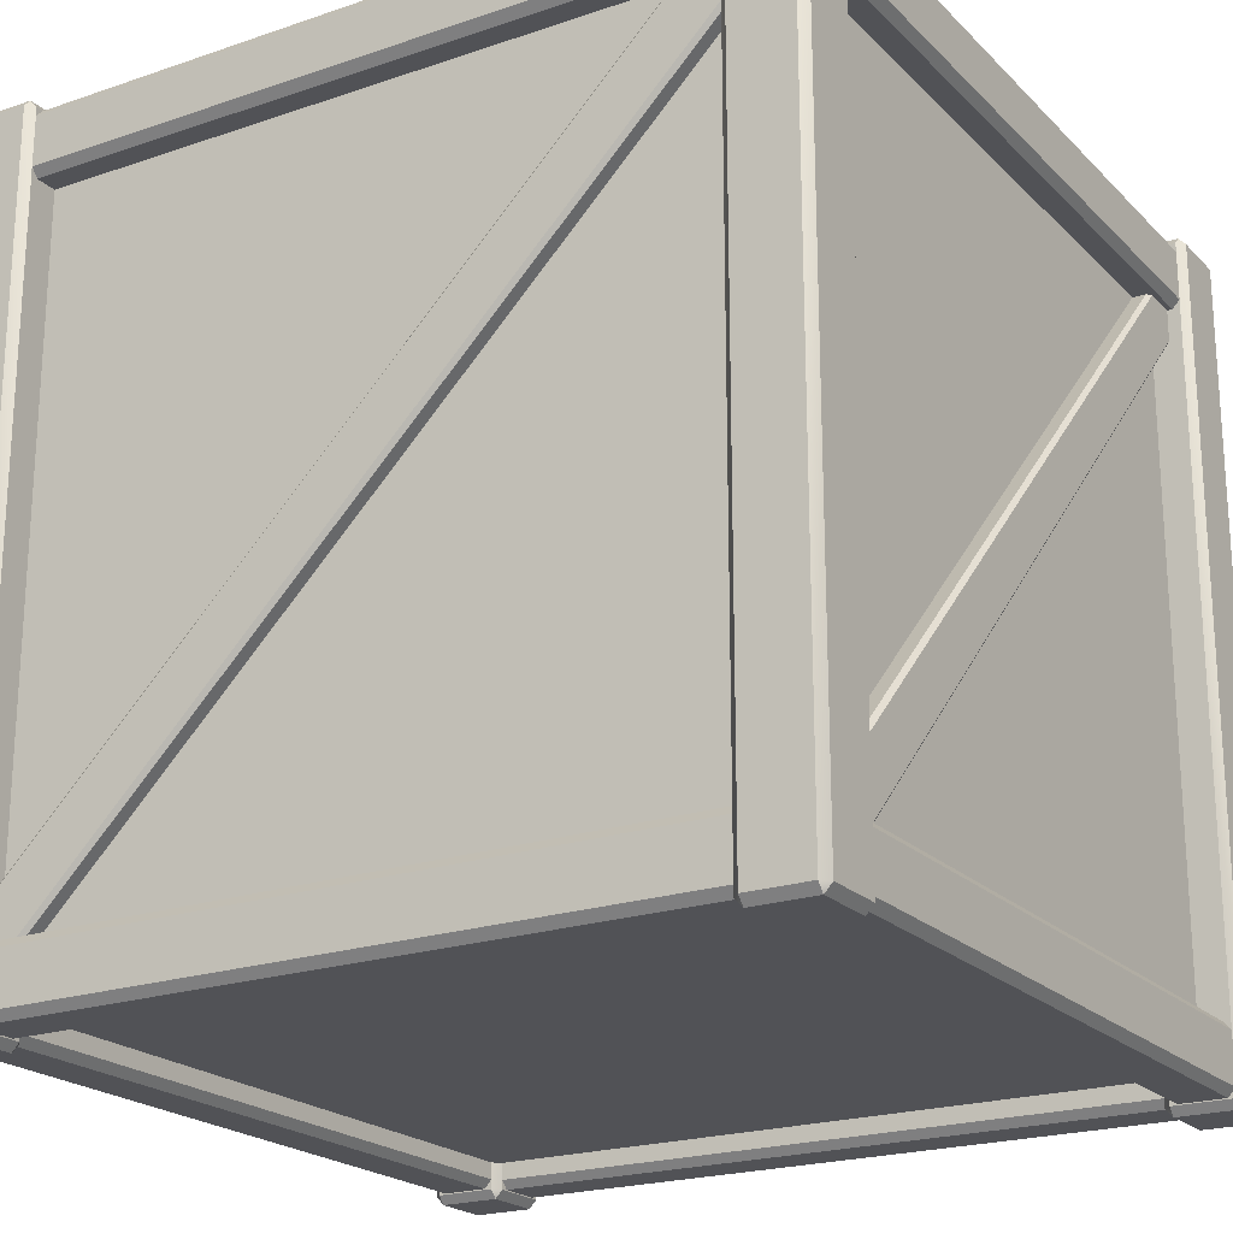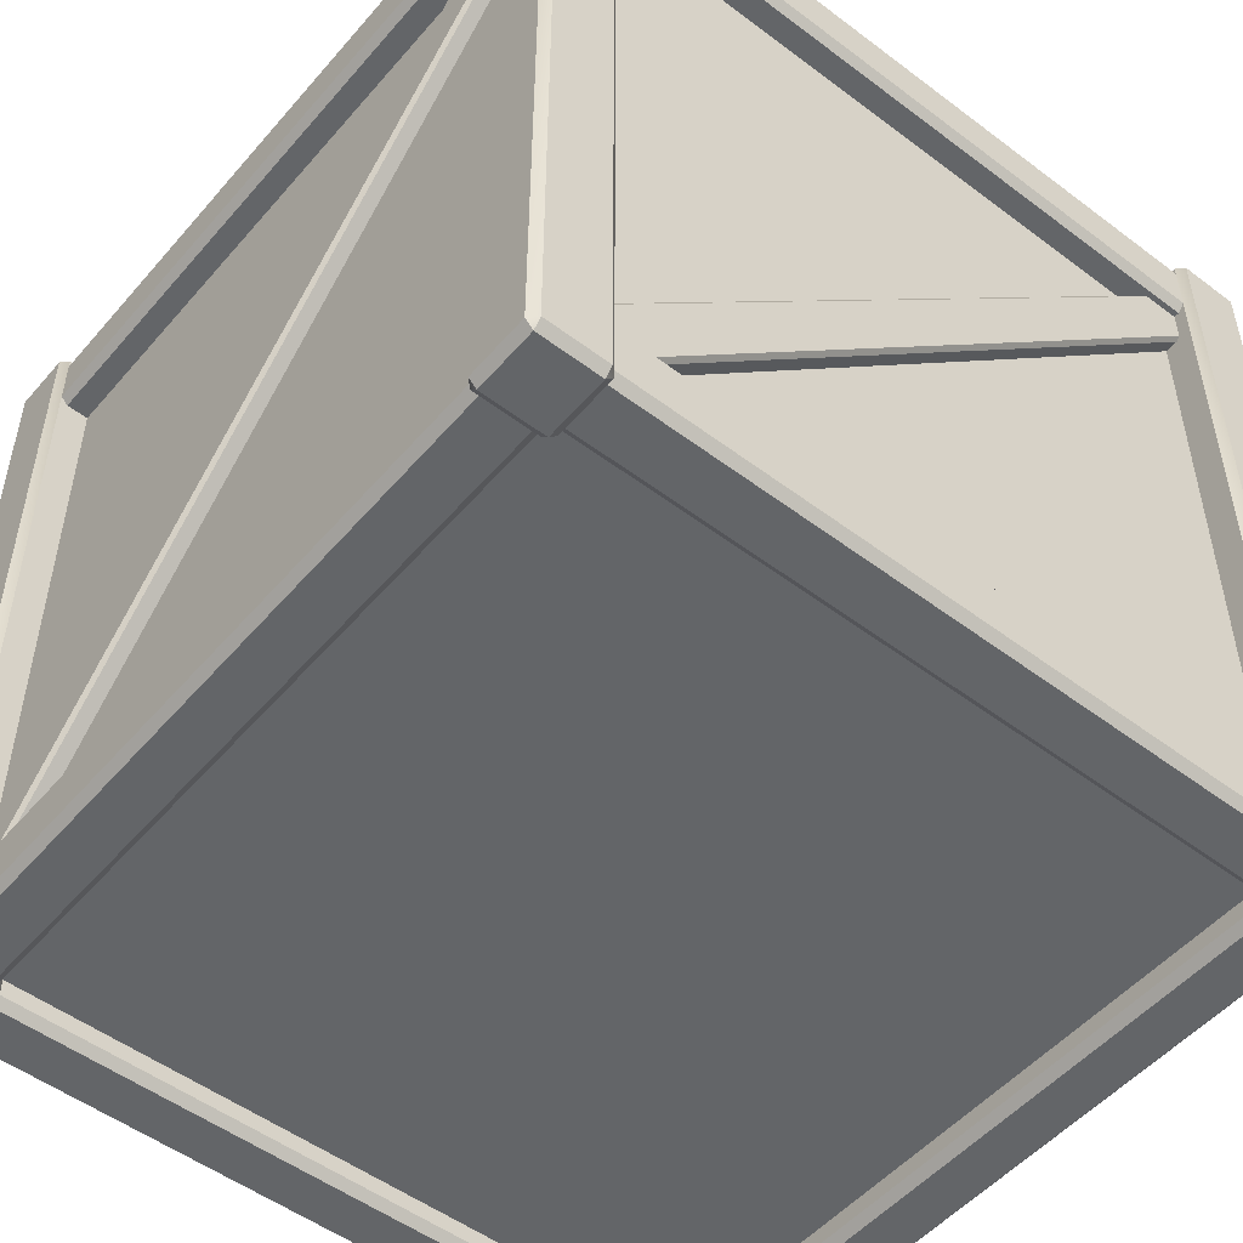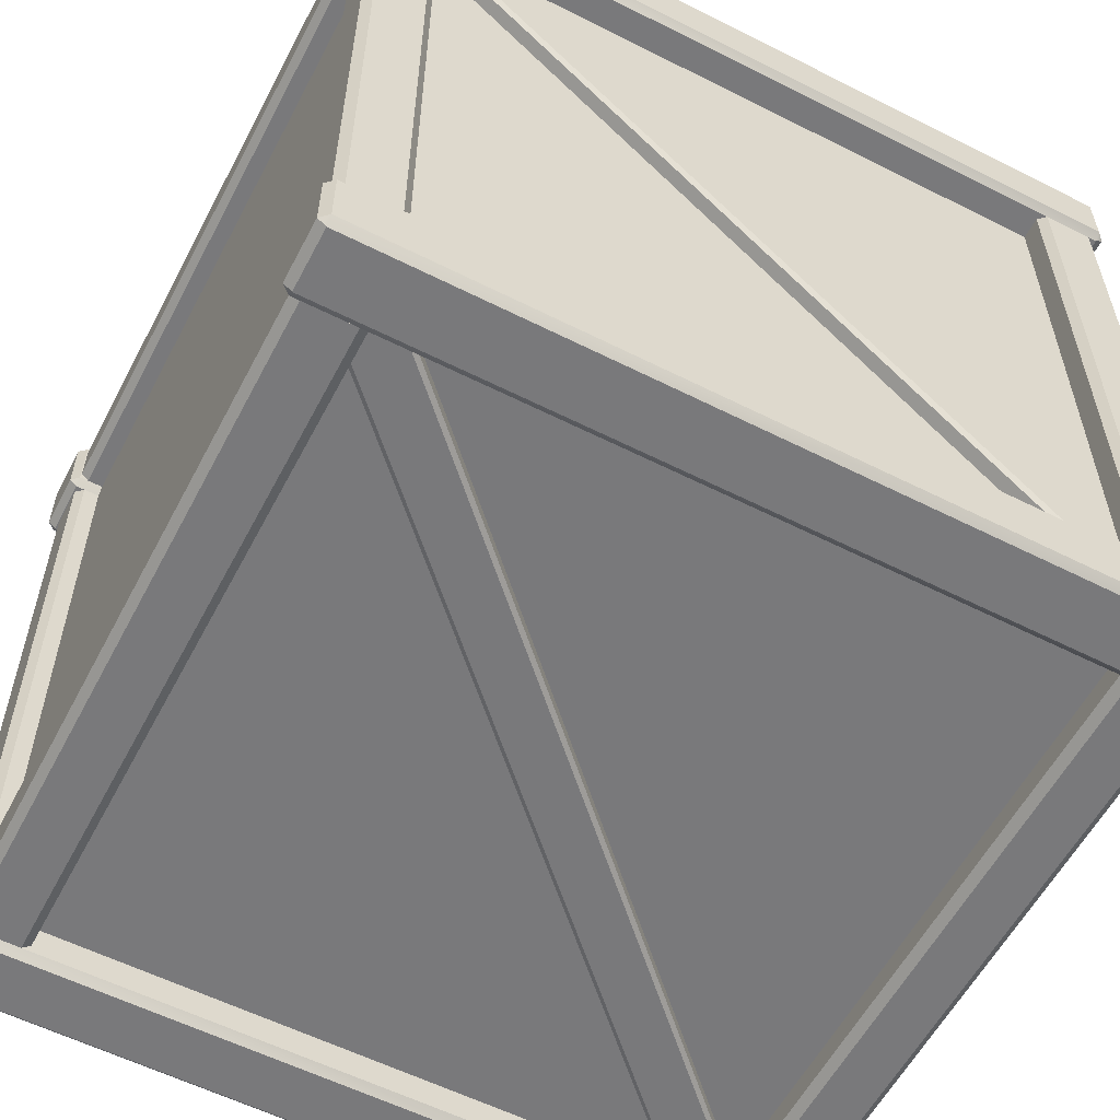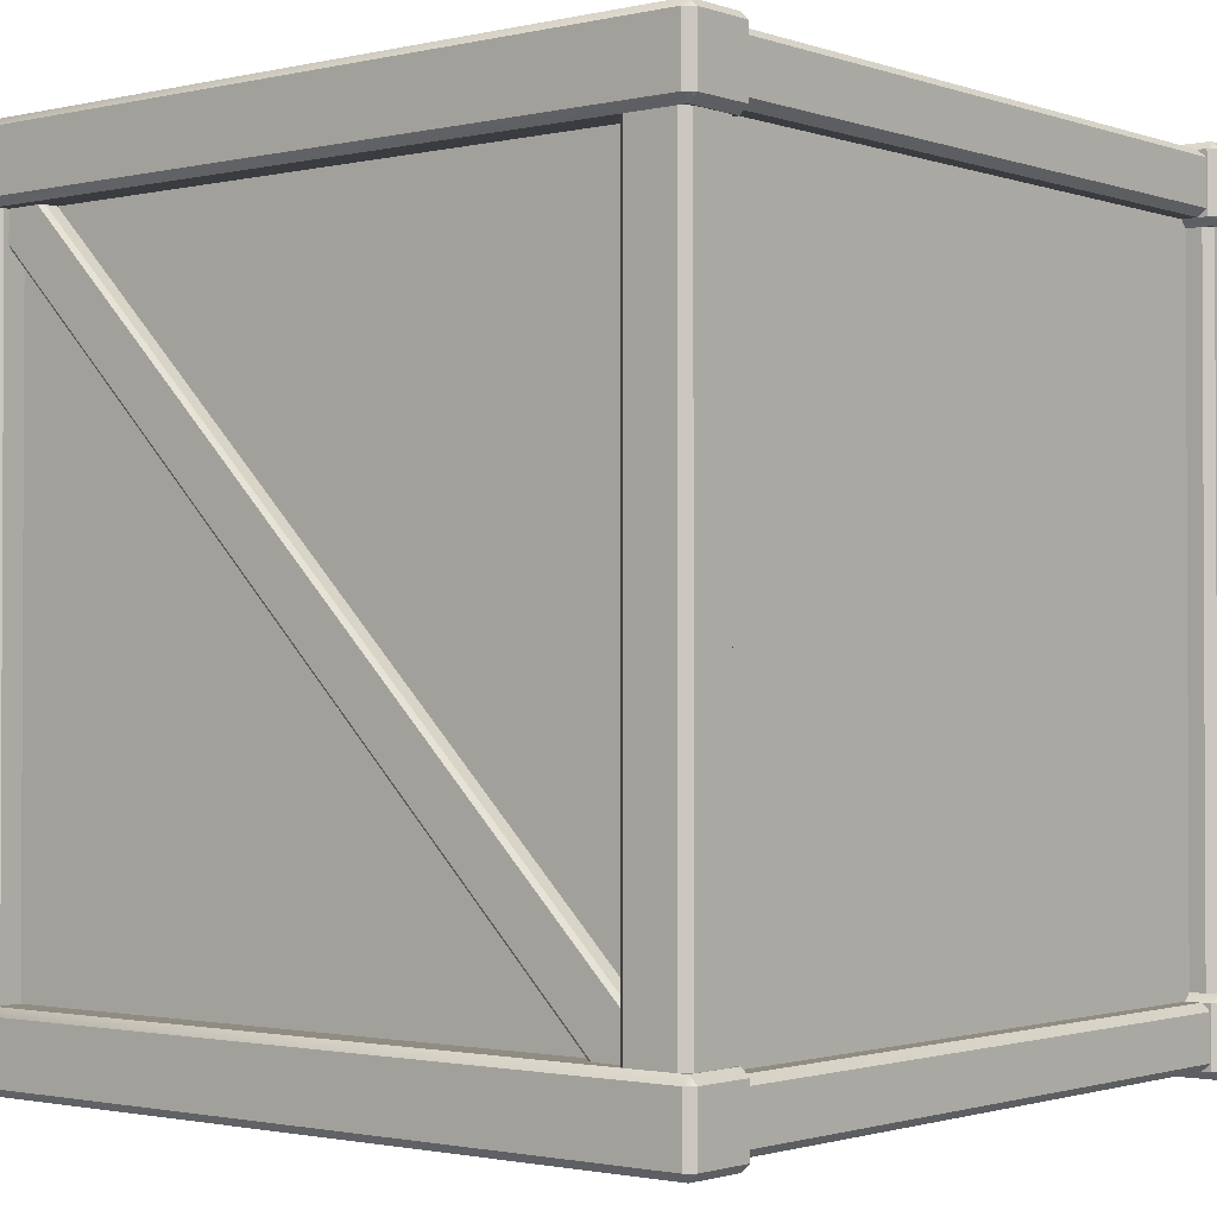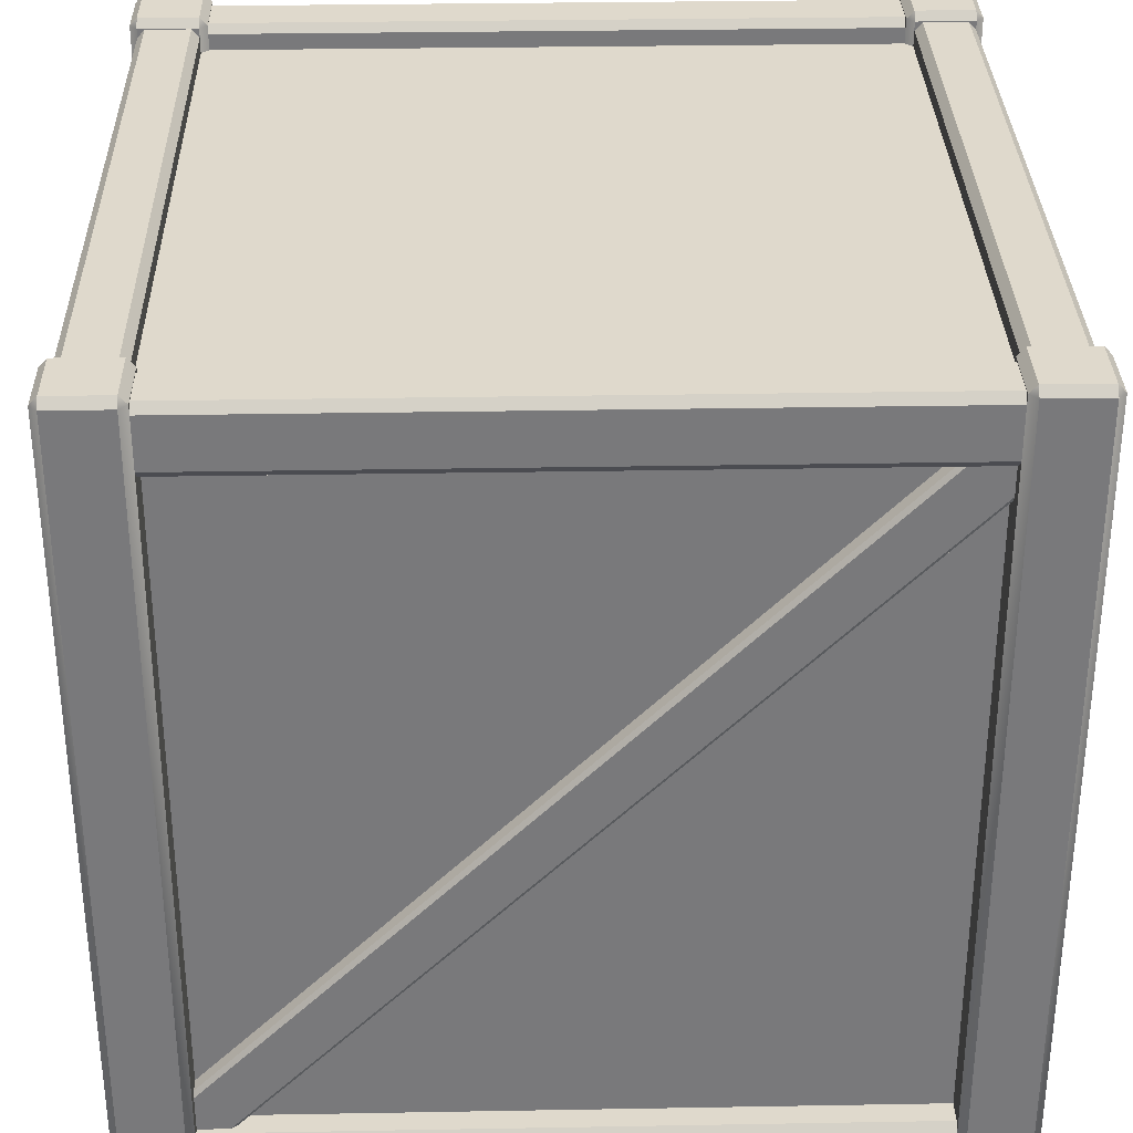
<metadata>
{"format":"obj","ext":"obj","renderer":"f3d","projection":"perspective","resolution":1024,"background":"white","views":[{"elev":-21.3,"azim":121.3,"up":"+Y"},{"elev":-51.4,"azim":140.7,"up":"+Y"},{"elev":-57.9,"azim":-117.6,"up":"+Z"},{"elev":-1.5,"azim":129.4,"up":"+Z"},{"elev":32.3,"azim":88.6,"up":"+Y"}]}
</metadata>
<code>
g box
v -0.329 0.02815 0.3757
v 0.3658 0.7216 0.3757
v 0.3658 0.7216 0.3908
v -0.329 0.02815 0.3908
v -0.3315 0.03124 0.3946
v 0.3633 0.7247 0.3946
v 0.3332 0.7619 0.3946
v -0.3616 0.06847 0.3946
v -0.3641 0.07158 0.3908
v 0.3307 0.765 0.3908
v 0.3307 0.765 0.3757
v -0.3641 0.07158 0.3757
v 0.3757 0.07158 0.3641
v 0.3757 0.765 -0.3307
v 0.3908 0.765 -0.3307
v 0.3908 0.07158 0.3641
v 0.3946 0.06847 0.3616
v 0.3946 0.7619 -0.3332
v 0.3946 0.7247 -0.3633
v 0.3946 0.03124 0.3315
v 0.3908 0.02815 0.329
v 0.3908 0.7216 -0.3658
v 0.3757 0.7216 -0.3658
v 0.3757 0.02815 0.329
v 0.329 0.02815 -0.3757
v -0.3658 0.7216 -0.3757
v -0.3658 0.7216 -0.3908
v 0.329 0.02815 -0.3908
v 0.3315 0.03124 -0.3946
v -0.3633 0.7247 -0.3946
v -0.3332 0.7619 -0.3946
v 0.3616 0.06847 -0.3946
v 0.3641 0.07158 -0.3908
v -0.3307 0.765 -0.3908
v -0.3307 0.765 -0.3757
v 0.3641 0.07158 -0.3757
v -0.3757 0.07158 -0.3641
v -0.3757 0.765 0.3307
v -0.3908 0.765 0.3307
v -0.3908 0.07158 -0.3641
v -0.3946 0.06847 -0.3616
v -0.3946 0.7619 0.3332
v -0.3946 0.7247 0.3633
v -0.3946 0.03124 -0.3315
v -0.3908 0.02815 -0.329
v -0.3908 0.7216 0.3658
v -0.3757 0.7216 0.3658
v -0.3757 0.02815 -0.329
v 0.3773 0.01172 -0.3773
v 0.3773 0.01172 0.3773
v -0.3773 0.01172 0.3773
v -0.3773 0.01172 -0.3773
v 0.3773 0.7738 -0.3773
v 0.3773 0.7738 0.3773
v -0.3773 0.7738 0.3773
v -0.3773 0.7738 -0.3773
v 0.3547 0.7321 0.3412
v -0.3547 0.7321 0.3412
v 0.3547 0.0534 0.3412
v -0.3547 0.0534 0.3412
v 0.3547 0.7321 -0.3412
v -0.3547 0.7321 -0.3412
v 0.3547 0.0534 -0.3412
v -0.3547 0.0534 -0.3412
v 0.4 0.7321 -0.3412
v -0.4 0.7321 -0.3412
v 0.4 0.0534 -0.3412
v -0.4 0.0534 -0.3412
v 0.4 0.7321 0.3412
v -0.4 0.7321 0.3412
v 0.4 0.0534 0.3412
v -0.4 0.0534 0.3412
v 0.3547 0.7985 -0.3412
v -0.3547 0.7985 -0.3412
v 0.3547 -0.01301 -0.3412
v -0.3547 -0.01301 -0.3412
v 0.3547 0.7985 0.3412
v -0.3547 0.7985 0.3412
v 0.3547 -0.01301 0.3412
v -0.3547 -0.01301 0.3412
v 0.4 0.7985 0.3412
v -0.4 0.7985 0.3412
v 0.4 -0.01301 0.3412
v -0.4 -0.01301 0.3412
v 0.4 0.7985 -0.3412
v -0.4 0.7985 -0.3412
v 0.4 -0.01301 -0.3412
v -0.4 -0.01301 -0.3412
v 0.4075 0.7404 0.3412
v -0.4075 0.7404 0.3412
v 0.4075 0.0451 0.3412
v -0.4075 0.0451 0.3412
v 0.4075 0.7404 -0.3412
v -0.4075 0.7404 -0.3412
v 0.4075 0.0451 -0.3412
v -0.4075 0.0451 -0.3412
v 0.4075 0.7902 -0.3412
v -0.4075 0.7902 -0.3412
v 0.4075 -0.00471 -0.3412
v -0.4075 -0.00471 -0.3412
v 0.4075 0.7902 0.3412
v -0.4075 0.7902 0.3412
v 0.4075 -0.00471 0.3412
v -0.4075 -0.00471 0.3412
v 0.3471 0.7902 0.3412
v -0.3471 0.7902 0.3412
v 0.3471 -0.00471 0.3412
v -0.3471 -0.00471 0.3412
v 0.3471 0.7902 -0.3412
v -0.3471 0.7902 -0.3412
v 0.3471 -0.00471 -0.3412
v -0.3471 -0.00471 -0.3412
v 0.3471 0.7404 -0.3412
v -0.3471 0.7404 -0.3412
v 0.3471 0.0451 -0.3412
v -0.3471 0.0451 -0.3412
v 0.3471 0.7404 0.3412
v -0.3471 0.7404 0.3412
v 0.3471 0.0451 0.3412
v -0.3471 0.0451 0.3412
v -0.3412 0.7321 0.3547
v -0.3412 0.7321 -0.3547
v -0.3412 0.0534 0.3547
v -0.3412 0.0534 -0.3547
v 0.3412 0.7321 0.3547
v 0.3412 0.7321 -0.3547
v 0.3412 0.0534 0.3547
v 0.3412 0.0534 -0.3547
v 0.3412 0.7321 0.4
v 0.3412 0.7321 -0.4
v 0.3412 0.0534 0.4
v 0.3412 0.0534 -0.4
v -0.3412 0.7321 0.4
v -0.3412 0.7321 -0.4
v -0.3412 0.0534 0.4
v -0.3412 0.0534 -0.4
v 0.3412 0.7985 0.3547
v 0.3412 0.7985 -0.3547
v 0.3412 -0.01301 0.3547
v 0.3412 -0.01301 -0.3547
v -0.3412 0.7985 0.3547
v -0.3412 0.7985 -0.3547
v -0.3412 -0.01301 0.3547
v -0.3412 -0.01301 -0.3547
v -0.3412 0.7985 0.4
v -0.3412 0.7985 -0.4
v -0.3412 -0.01301 0.4
v -0.3412 -0.01301 -0.4
v 0.3412 0.7985 0.4
v 0.3412 0.7985 -0.4
v 0.3412 -0.01301 0.4
v 0.3412 -0.01301 -0.4
v -0.3412 0.7404 0.4075
v -0.3412 0.7404 -0.4075
v -0.3412 0.0451 0.4075
v -0.3412 0.0451 -0.4075
v 0.3412 0.7404 0.4075
v 0.3412 0.7404 -0.4075
v 0.3412 0.0451 0.4075
v 0.3412 0.0451 -0.4075
v 0.3412 0.7902 0.4075
v 0.3412 0.7902 -0.4075
v 0.3412 -0.00471 0.4075
v 0.3412 -0.00471 -0.4075
v -0.3412 0.7902 0.4075
v -0.3412 0.7902 -0.4075
v -0.3412 -0.00471 0.4075
v -0.3412 -0.00471 -0.4075
v -0.3412 0.7902 0.3471
v -0.3412 0.7902 -0.3471
v -0.3412 -0.00471 0.3471
v -0.3412 -0.00471 -0.3471
v 0.3412 0.7902 0.3471
v 0.3412 0.7902 -0.3471
v 0.3412 -0.00471 0.3471
v 0.3412 -0.00471 -0.3471
v 0.3412 0.7404 0.3471
v 0.3412 0.7404 -0.3471
v 0.3412 0.0451 0.3471
v 0.3412 0.0451 -0.3471
v -0.3412 0.7404 0.3471
v -0.3412 0.7404 -0.3471
v -0.3412 0.0451 0.3471
v -0.3412 0.0451 -0.3471
v -0.3471 -0.02231 0.3471
v -0.3471 -0.02231 -0.3471
v 0.3471 -0.02231 0.3471
v 0.3471 -0.02231 -0.3471
v -0.3471 -0.02231 0.4075
v -0.3471 -0.02231 -0.4075
v 0.3471 -0.02231 0.4075
v 0.3471 -0.02231 -0.4075
v -0.4075 -0.02231 0.4075
v -0.4075 -0.02231 -0.4075
v 0.4075 -0.02231 0.4075
v 0.4075 -0.02231 -0.4075
v -0.4075 -0.02231 0.3471
v -0.4075 -0.02231 -0.3471
v 0.4075 -0.02231 0.3471
v 0.4075 -0.02231 -0.3471
v -0.3471 0.8078 0.3471
v -0.3471 0.8078 -0.3471
v 0.3471 0.8078 0.3471
v 0.3471 0.8078 -0.3471
v -0.4075 0.8078 0.3471
v -0.4075 0.8078 -0.3471
v 0.4075 0.8078 0.3471
v 0.4075 0.8078 -0.3471
v -0.4075 0.8078 0.4075
v -0.4075 0.8078 -0.4075
v 0.4075 0.8078 0.4075
v 0.4075 0.8078 -0.4075
v -0.3471 0.8078 0.4075
v -0.3471 0.8078 -0.4075
v 0.3471 0.8078 0.4075
v 0.3471 0.8078 -0.4075
v -0.3396 -0.01401 0.3471
v -0.3396 -0.01401 -0.3471
v 0.3396 -0.01401 0.3471
v 0.3396 -0.01401 -0.3471
v -0.3396 0.7995 0.3471
v -0.3396 0.7995 -0.3471
v 0.3396 0.7995 0.3471
v 0.3396 0.7995 -0.3471
v -0.3396 0.7995 0.4075
v -0.3396 0.7995 -0.4075
v 0.3396 0.7995 0.4075
v 0.3396 0.7995 -0.4075
v -0.3396 -0.01401 0.4075
v -0.3396 -0.01401 -0.4075
v 0.3396 -0.01401 0.4075
v 0.3396 -0.01401 -0.4075
v -0.3471 -0.01401 0.415
v -0.3471 -0.01401 -0.415
v 0.3471 -0.01401 0.415
v 0.3471 -0.01401 -0.415
v -0.3471 0.7995 0.415
v -0.3471 0.7995 -0.415
v 0.3471 0.7995 0.415
v 0.3471 0.7995 -0.415
v -0.4075 0.7995 0.415
v -0.4075 0.7995 -0.415
v 0.4075 0.7995 0.415
v 0.4075 0.7995 -0.415
v -0.4075 -0.01401 0.415
v -0.4075 -0.01401 -0.415
v 0.4075 -0.01401 0.415
v 0.4075 -0.01401 -0.415
v -0.415 -0.01401 0.4075
v -0.415 -0.01401 -0.4075
v 0.415 -0.01401 0.4075
v 0.415 -0.01401 -0.4075
v -0.415 0.7995 0.4075
v -0.415 0.7995 -0.4075
v 0.415 0.7995 0.4075
v 0.415 0.7995 -0.4075
v -0.415 0.7995 0.3471
v -0.415 0.7995 -0.3471
v 0.415 0.7995 0.3471
v 0.415 0.7995 -0.3471
v -0.415 -0.01401 0.3471
v -0.415 -0.01401 -0.3471
v 0.415 -0.01401 0.3471
v 0.415 -0.01401 -0.3471
v -0.3471 0.7995 0.3396
v -0.3471 0.7995 -0.3396
v 0.3471 0.7995 0.3396
v 0.3471 0.7995 -0.3396
v -0.3471 -0.01401 0.3396
v -0.3471 -0.01401 -0.3396
v 0.3471 -0.01401 0.3396
v 0.3471 -0.01401 -0.3396
v -0.4075 -0.01401 0.3396
v -0.4075 -0.01401 -0.3396
v 0.4075 -0.01401 0.3396
v 0.4075 -0.01401 -0.3396
v -0.4075 0.7995 0.3396
v -0.4075 0.7995 -0.3396
v 0.4075 0.7995 0.3396
v 0.4075 0.7995 -0.3396
f 1 3 4
f 1 2 3
f 7 5 6
f 7 8 5
f 11 9 10
f 11 12 9
f 3 5 4
f 3 6 5
f 7 9 8
f 7 10 9
f 18 16 17
f 18 15 16
f 22 20 21
f 22 19 20
f 14 16 15
f 14 13 16
f 18 20 19
f 18 17 20
f 24 22 21
f 24 23 22
f 25 27 28
f 25 26 27
f 31 29 30
f 31 32 29
f 35 33 34
f 35 36 33
f 27 29 28
f 27 30 29
f 31 33 32
f 31 34 33
f 42 40 41
f 42 39 40
f 46 44 45
f 46 43 44
f 38 40 39
f 38 37 40
f 42 44 43
f 42 41 44
f 48 46 45
f 48 47 46
f 49 51 52
f 49 50 51
f 53 55 54
f 53 56 55
f 49 54 50
f 49 53 54
f 50 55 51
f 50 54 55
f 51 56 52
f 51 55 56
f 53 52 56
f 53 49 52
f 57 65 69
f 57 61 65
f 66 58 70
f 66 62 58
f 67 59 71
f 67 63 59
f 60 68 72
f 60 64 68
f 81 73 77
f 81 85 73
f 74 82 78
f 74 86 82
f 75 83 79
f 75 87 83
f 84 76 80
f 84 88 76
f 97 89 93
f 97 101 89
f 90 98 94
f 90 102 98
f 91 99 95
f 91 103 99
f 100 92 96
f 100 104 92
f 113 105 109
f 113 117 105
f 106 114 110
f 106 118 114
f 107 115 111
f 107 119 115
f 116 108 112
f 116 120 108
f 57 113 61
f 57 117 113
f 114 58 62
f 114 118 58
f 115 59 63
f 115 119 59
f 60 116 64
f 60 120 116
f 89 65 93
f 89 69 65
f 66 90 94
f 66 70 90
f 67 91 95
f 67 71 91
f 92 68 96
f 92 72 68
f 105 73 109
f 105 77 73
f 74 106 110
f 74 78 106
f 75 107 111
f 75 79 107
f 108 76 112
f 108 80 76
f 81 97 85
f 81 101 97
f 98 82 86
f 98 102 82
f 99 83 87
f 99 103 83
f 84 100 88
f 84 104 100
f 121 129 133
f 121 125 129
f 130 122 134
f 130 126 122
f 131 123 135
f 131 127 123
f 124 132 136
f 124 128 132
f 145 137 141
f 145 149 137
f 138 146 142
f 138 150 146
f 139 147 143
f 139 151 147
f 148 140 144
f 148 152 140
f 161 153 157
f 161 165 153
f 154 162 158
f 154 166 162
f 155 163 159
f 155 167 163
f 164 156 160
f 164 168 156
f 177 169 173
f 177 181 169
f 170 178 174
f 170 182 178
f 171 179 175
f 171 183 179
f 180 172 176
f 180 184 172
f 121 177 125
f 121 181 177
f 178 122 126
f 178 182 122
f 179 123 127
f 179 183 123
f 124 180 128
f 124 184 180
f 153 129 157
f 153 133 129
f 130 154 158
f 130 134 154
f 131 155 159
f 131 135 155
f 156 132 160
f 156 136 132
f 169 137 173
f 169 141 137
f 138 170 174
f 138 142 170
f 139 171 175
f 139 143 171
f 172 140 176
f 172 144 140
f 145 161 149
f 145 165 161
f 162 146 150
f 162 166 146
f 163 147 151
f 163 167 147
f 148 164 152
f 148 168 164
f 185 193 197
f 185 189 193
f 194 186 198
f 194 190 186
f 195 187 199
f 195 191 187
f 188 196 200
f 188 192 196
f 209 201 205
f 209 213 201
f 202 210 206
f 202 214 210
f 203 211 207
f 203 215 211
f 212 204 208
f 212 216 204
f 225 217 221
f 225 229 217
f 218 226 222
f 218 230 226
f 219 227 223
f 219 231 227
f 228 220 224
f 228 232 220
f 241 233 237
f 241 245 233
f 234 242 238
f 234 246 242
f 235 243 239
f 235 247 243
f 244 236 240
f 244 248 236
f 257 249 253
f 257 261 249
f 250 258 254
f 250 262 258
f 251 259 255
f 251 263 259
f 260 252 256
f 260 264 252
f 273 265 269
f 273 277 265
f 266 274 270
f 266 278 274
f 267 275 271
f 267 279 275
f 276 268 272
f 276 280 268
f 185 229 189
f 185 217 229
f 230 186 190
f 230 218 186
f 231 187 191
f 231 219 187
f 188 232 192
f 188 220 232
f 245 189 233
f 245 193 189
f 190 246 234
f 190 194 246
f 191 247 235
f 191 195 247
f 248 192 236
f 248 196 192
f 269 197 273
f 269 185 197
f 198 270 274
f 198 186 270
f 199 271 275
f 199 187 271
f 272 200 276
f 272 188 200
f 261 193 249
f 261 197 193
f 194 262 250
f 194 198 262
f 195 263 251
f 195 199 263
f 264 196 252
f 264 200 196
f 277 201 265
f 277 205 201
f 202 278 266
f 202 206 278
f 203 279 267
f 203 207 279
f 280 204 268
f 280 208 204
f 205 253 209
f 205 257 253
f 254 206 210
f 254 258 206
f 255 207 211
f 255 259 207
f 208 256 212
f 208 260 256
f 213 221 201
f 213 225 221
f 222 214 202
f 222 226 214
f 223 215 203
f 223 227 215
f 216 224 204
f 216 228 224
f 209 237 213
f 209 241 237
f 238 210 214
f 238 242 210
f 239 211 215
f 239 243 211
f 212 240 216
f 212 244 240
f 265 217 269
f 265 221 217
f 218 266 270
f 218 222 266
f 219 267 271
f 219 223 267
f 268 220 272
f 268 224 220
f 225 233 229
f 225 237 233
f 234 226 230
f 234 238 226
f 235 227 231
f 235 239 227
f 228 236 232
f 228 240 236
f 241 249 245
f 241 253 249
f 250 242 246
f 250 254 242
f 251 243 247
f 251 255 243
f 244 252 248
f 244 256 252
f 257 273 261
f 257 277 273
f 274 258 262
f 274 278 258
f 275 259 263
f 275 279 259
f 260 276 264
f 260 280 276
f 185 269 217
f 218 270 186
f 219 271 187
f 188 272 220
f 189 229 233
f 234 230 190
f 235 231 191
f 192 232 236
f 193 245 249
f 250 246 194
f 251 247 195
f 196 248 252
f 197 261 273
f 274 262 198
f 275 263 199
f 200 264 276
f 201 221 265
f 266 222 202
f 267 223 203
f 204 224 268
f 213 237 225
f 226 238 214
f 227 239 215
f 216 240 228
f 209 253 241
f 242 254 210
f 243 255 211
f 212 256 244
f 205 277 257
f 258 278 206
f 259 279 207
f 208 280 260

</code>
